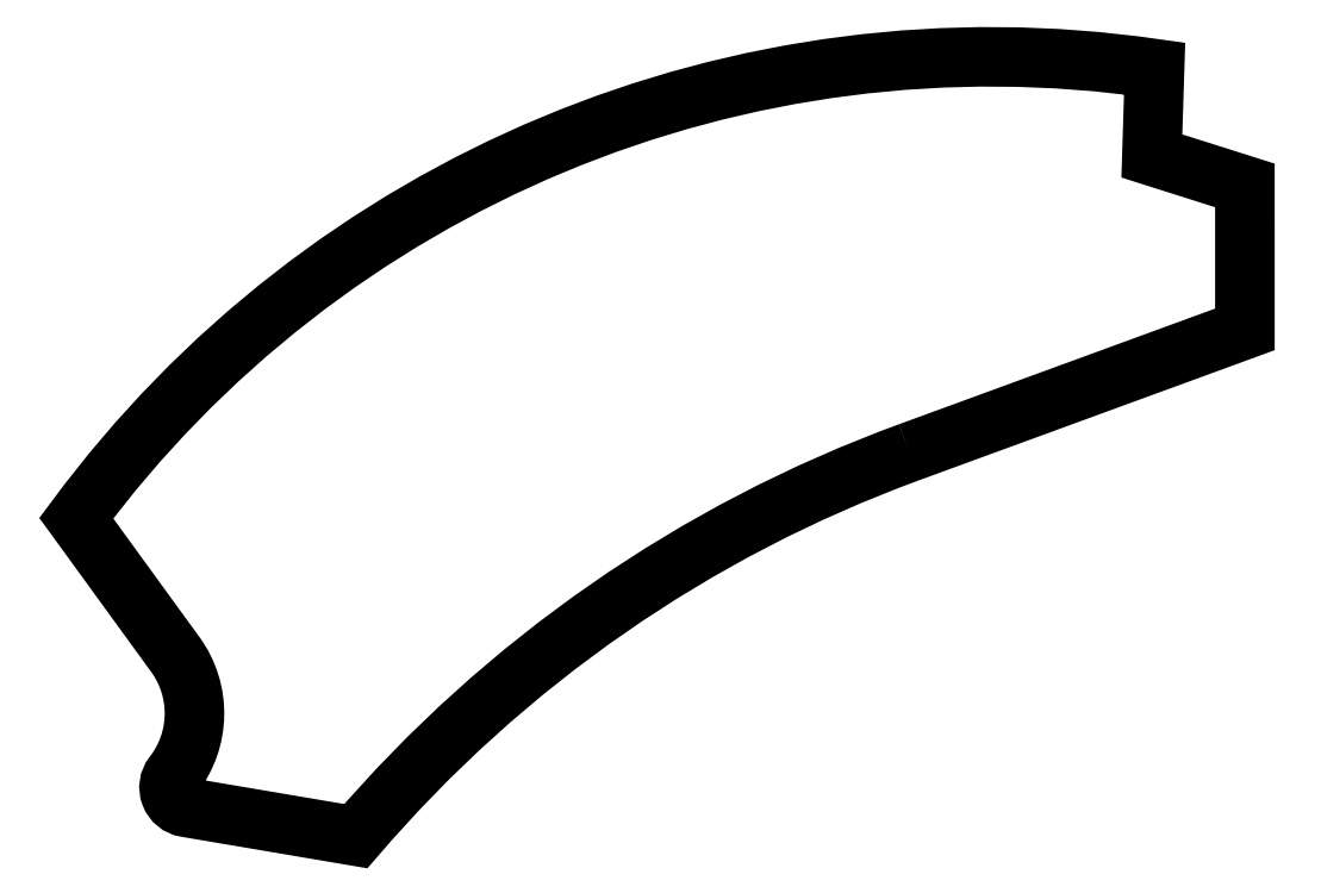
<metadata>
{"format":"dxf","ext":"dxf","renderer":"ezdxf+matplotlib","layout":"modelspace","background":"white","min_lineweight":24,"dpi":150}
</metadata>
<code>
0
SECTION
2
ENTITIES
0
POLYLINE
8
0
70
1
66
1
10
0
20
0
30
0
0
VERTEX
8
0
10
151.5
20
-52.84
30
0
42
0.1286
0
VERTEX
8
0
10
-251.3
20
-332.4
30
0
0
VERTEX
8
0
10
-374.9
20
-311.5
30
0
42
-0.567
0
VERTEX
8
0
10
-384.1
20
-287.8
30
0
42
0.3338
0
VERTEX
8
0
10
-382.7
20
-200.1
30
0
0
VERTEX
8
0
10
-454.8
20
-100.9
30
0
42
-0.2764
0
VERTEX
8
0
10
330
20
226.4
30
0
0
VERTEX
8
0
10
328
20
162.8
30
0
0
VERTEX
8
0
10
395.7
20
141.4
30
0
0
VERTEX
8
0
10
395.7
20
36.56
30
0
0
SEQEND
8
0
0
ENDSEC
0
EOF

</code>
